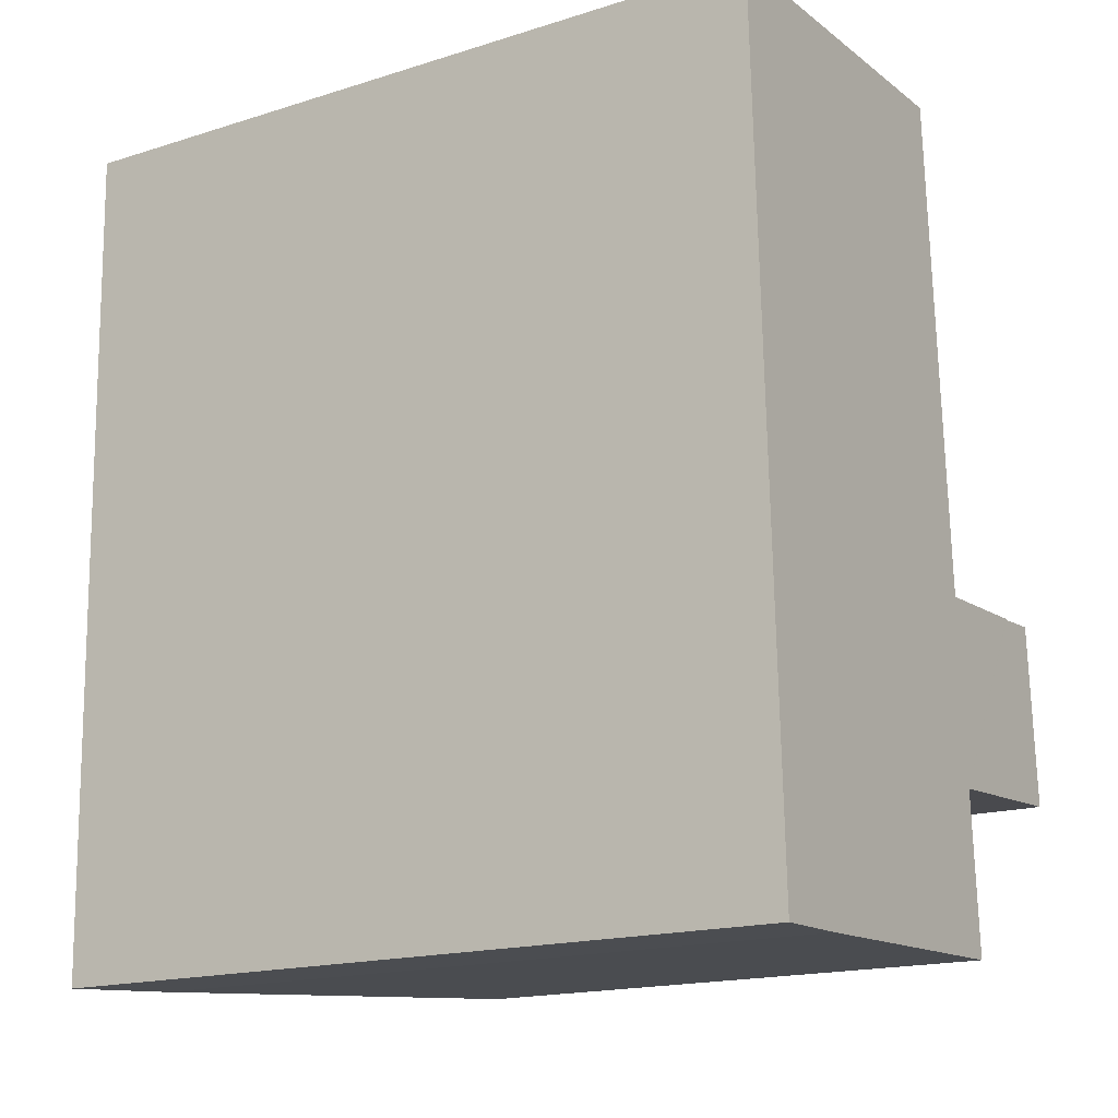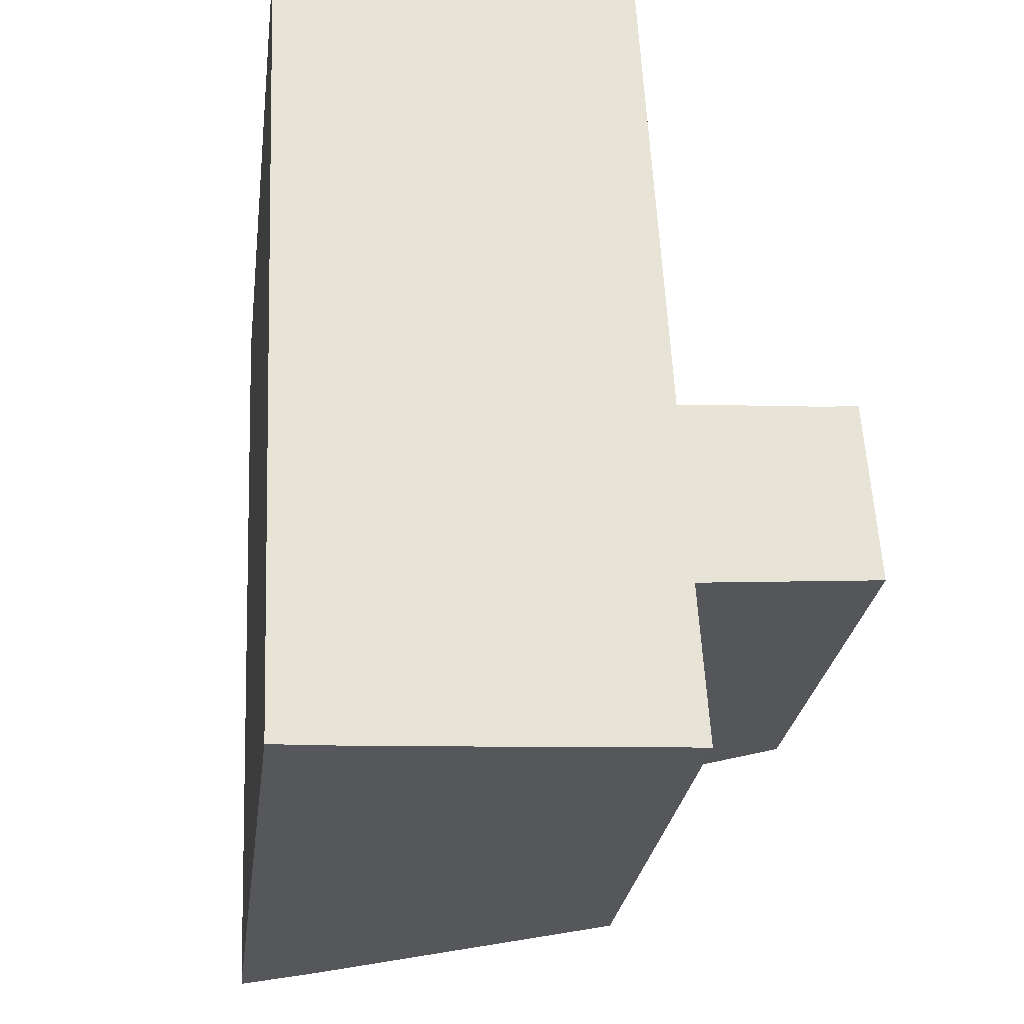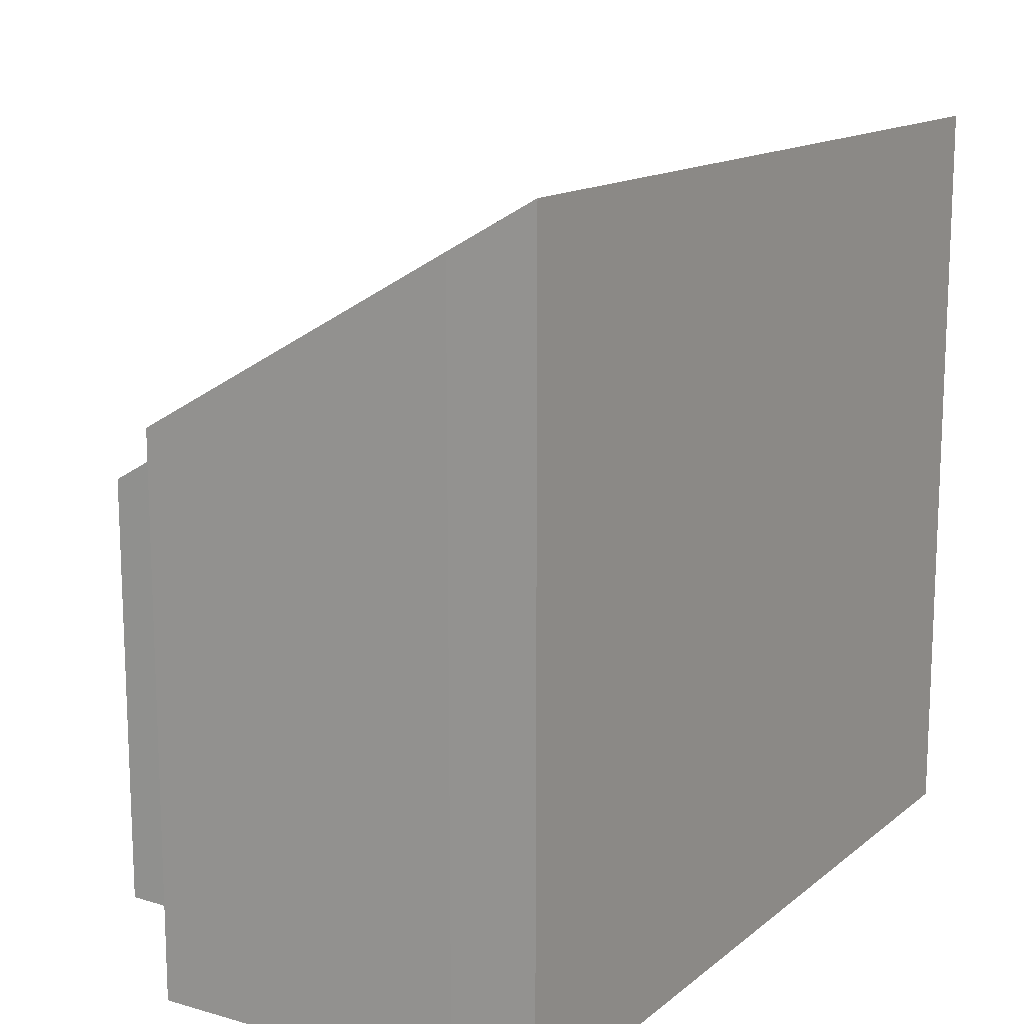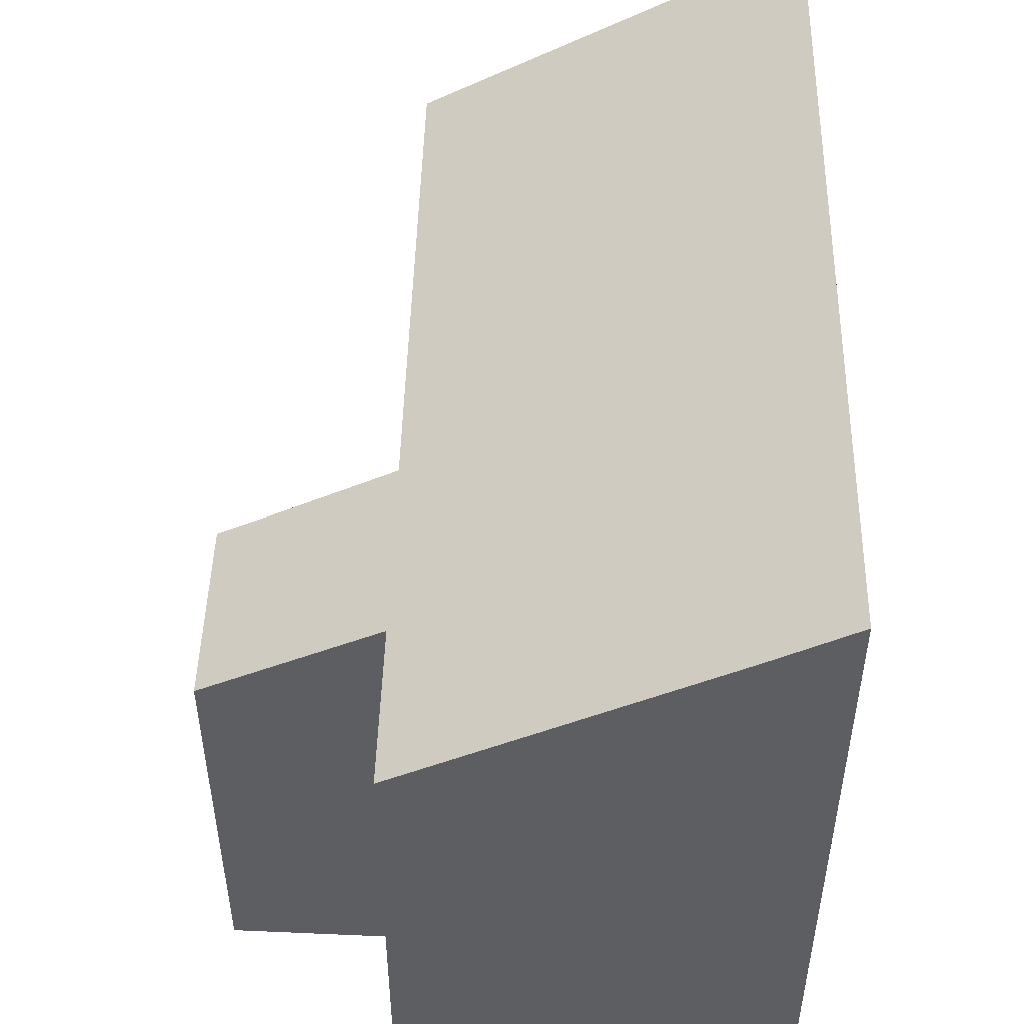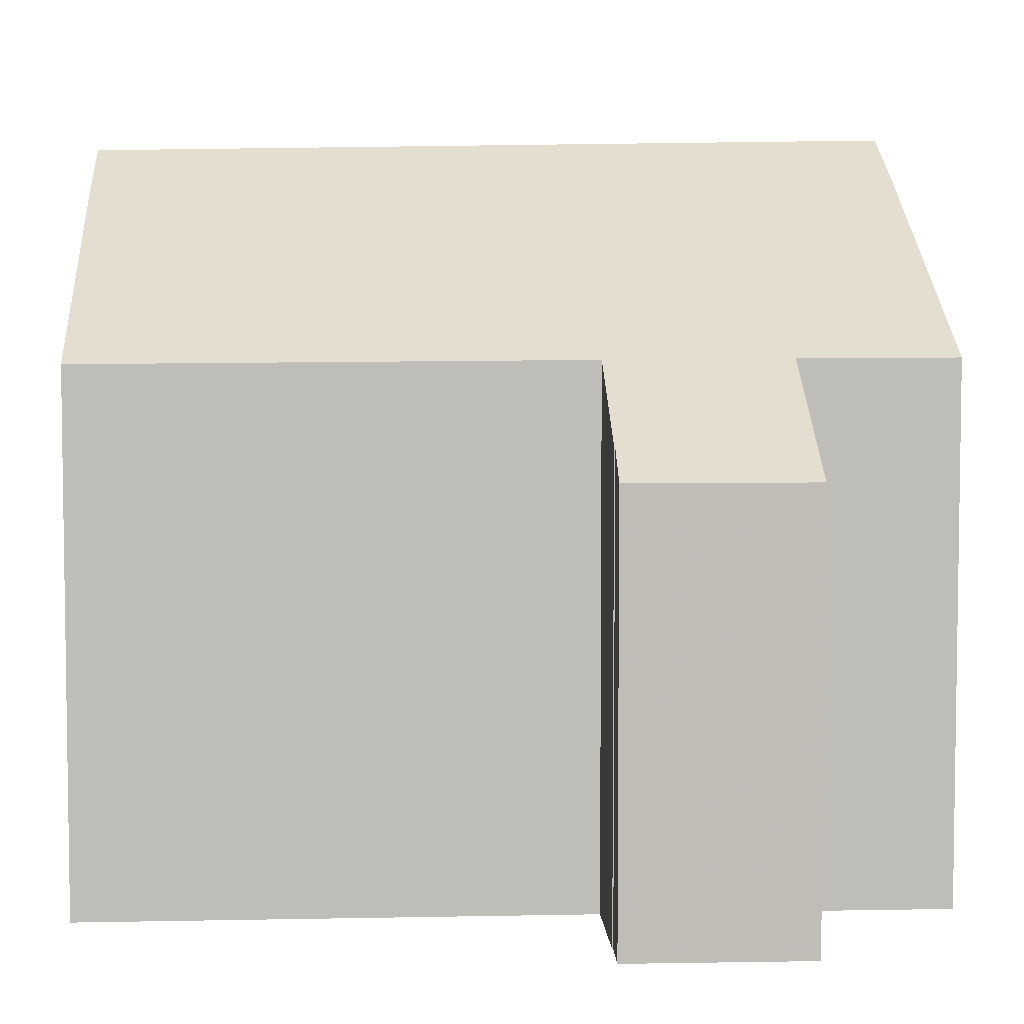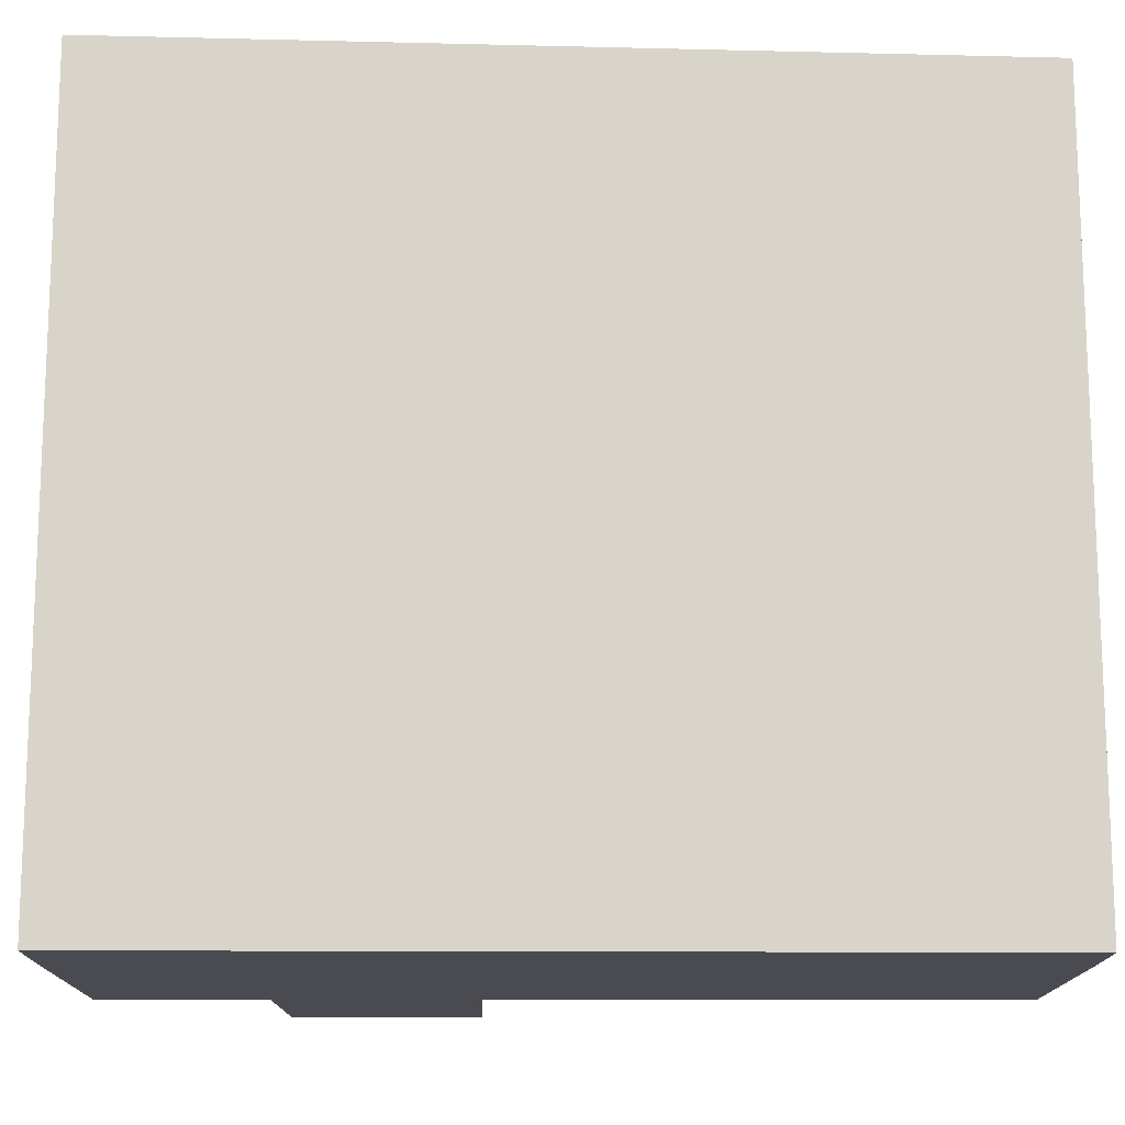
<metadata>
{"format":"obj","ext":"obj","renderer":"f3d","projection":"perspective","resolution":1024,"background":"white","views":[{"elev":-17.2,"azim":-57.9,"up":"+Z"},{"elev":-27.1,"azim":-7.5,"up":"+Z"},{"elev":14.9,"azim":-150.9,"up":"+Y"},{"elev":50.8,"azim":178.4,"up":"+Y"},{"elev":5.3,"azim":83.1,"up":"+Y"},{"elev":-14.4,"azim":-93.3,"up":"+Y"}]}
</metadata>
<code>
v -6.248 0.2208 -1.793
v -6.255 0.2252 -1.793
v -6.255 0.1551 -1.793
v -6.248 0.1551 -1.793
v -6.255 0.2252 -1.793
v -6.255 0.1551 -1.793
v -6.255 0.1551 -1.793
v -6.255 0.2252 -1.793
v -6.255 0.1551 -1.793
v -6.255 0.2252 -1.793
v -6.275 0.2364 -1.794
v -6.275 0.1551 -1.794
v -6.279 0.1551 -1.717
v -6.275 0.1551 -1.794
v -6.275 0.2364 -1.794
v -6.279 0.2359 -1.717
v -6.322 0.261 -1.72
v -6.322 0.1551 -1.72
v -6.279 0.1551 -1.717
v -6.279 0.2359 -1.717
v -6.322 0.1551 -1.72
v -6.322 0.261 -1.72
v -6.336 0.2689 -1.721
v -6.336 0.1551 -1.721
v -6.331 0.271 -1.849
v -6.331 0.1551 -1.849
v -6.336 0.1551 -1.721
v -6.336 0.2689 -1.721
v -6.331 0.271 -1.849
v -6.318 0.2637 -1.849
v -6.318 0.1551 -1.849
v -6.331 0.1551 -1.849
v -6.271 0.2366 -1.847
v -6.271 0.1551 -1.847
v -6.318 0.1551 -1.849
v -6.318 0.2637 -1.849
v -6.271 0.1551 -1.847
v -6.271 0.2366 -1.847
v -6.273 0.2366 -1.823
v -6.273 0.1551 -1.823
v -6.322 0.1551 -1.72
v -6.336 0.1551 -1.721
v -6.331 0.1551 -1.849
v -6.318 0.1551 -1.849
v -6.279 0.1551 -1.717
v -6.275 0.1551 -1.794
v -6.273 0.1551 -1.823
v -6.271 0.1551 -1.847
v -6.255 0.1551 -1.793
v -6.255 0.1551 -1.793
v -6.248 0.1551 -1.793
v -6.246 0.1551 -1.82
v -6.246 0.2208 -1.82
v -6.248 0.2208 -1.793
v -6.248 0.1551 -1.793
v -6.246 0.1551 -1.82
v -6.318 0.2637 -1.849
v -6.331 0.271 -1.849
v -6.336 0.2689 -1.721
v -6.322 0.261 -1.72
v -6.271 0.2366 -1.847
v -6.273 0.2366 -1.823
v -6.275 0.2364 -1.794
v -6.279 0.2359 -1.717
v -6.255 0.2252 -1.793
v -6.255 0.2252 -1.793
v -6.246 0.2208 -1.82
v -6.248 0.2208 -1.793
v -6.273 0.2366 -1.823
v -6.246 0.2208 -1.82
v -6.246 0.1551 -1.82
v -6.273 0.1551 -1.823
f 1 2 3
f 1 3 4
f 5 6 7
f 5 7 8
f 9 10 11
f 9 11 12
f 13 14 15
f 13 15 16
f 17 18 19
f 17 19 20
f 21 22 23
f 21 23 24
f 25 26 27
f 25 27 28
f 29 30 31
f 29 31 32
f 33 34 35
f 33 35 36
f 37 38 39
f 37 39 40
f 41 42 43
f 41 43 44
f 45 41 44
f 46 45 44
f 47 46 44
f 48 47 44
f 49 46 47
f 50 49 47
f 51 50 47
f 52 51 47
f 53 54 55
f 53 55 56
f 57 58 59
f 57 59 60
f 61 57 60
f 62 61 60
f 63 62 60
f 64 63 60
f 62 63 65
f 62 65 66
f 67 62 66
f 67 66 68
f 69 70 71
f 69 71 72

</code>
